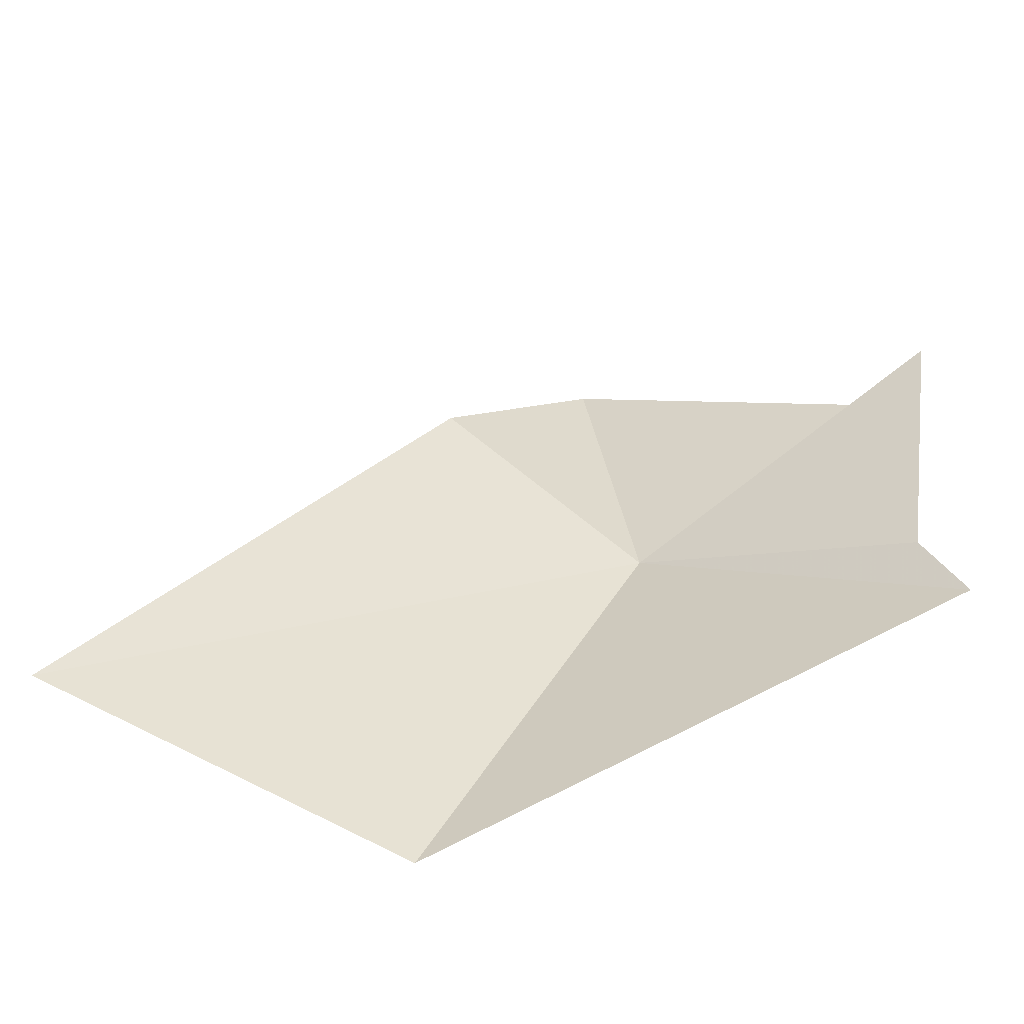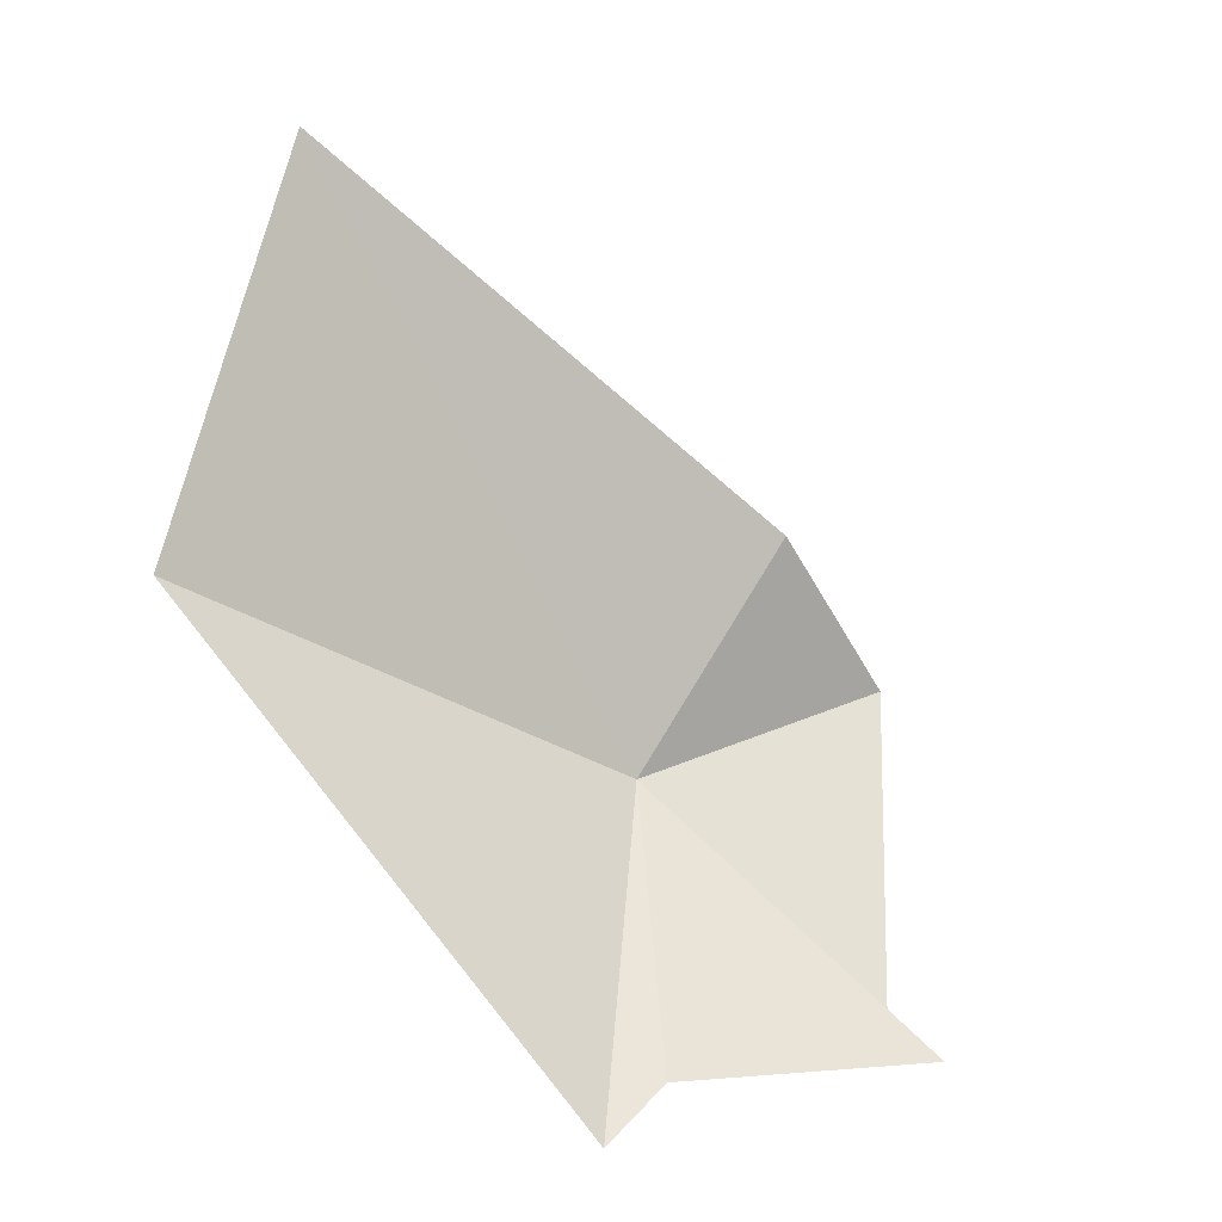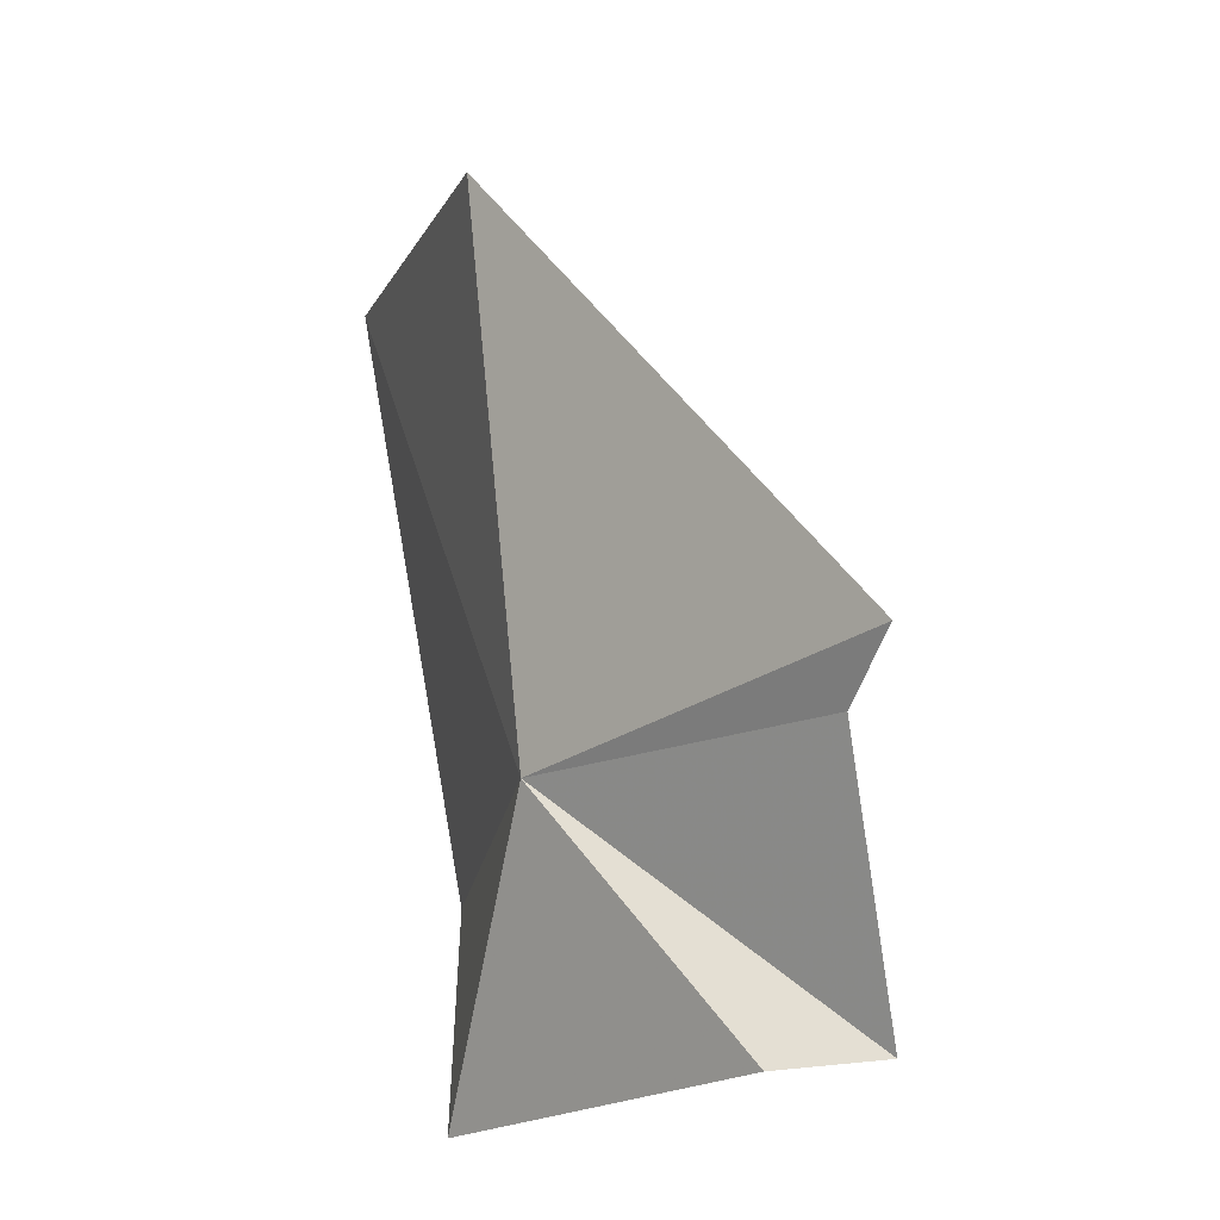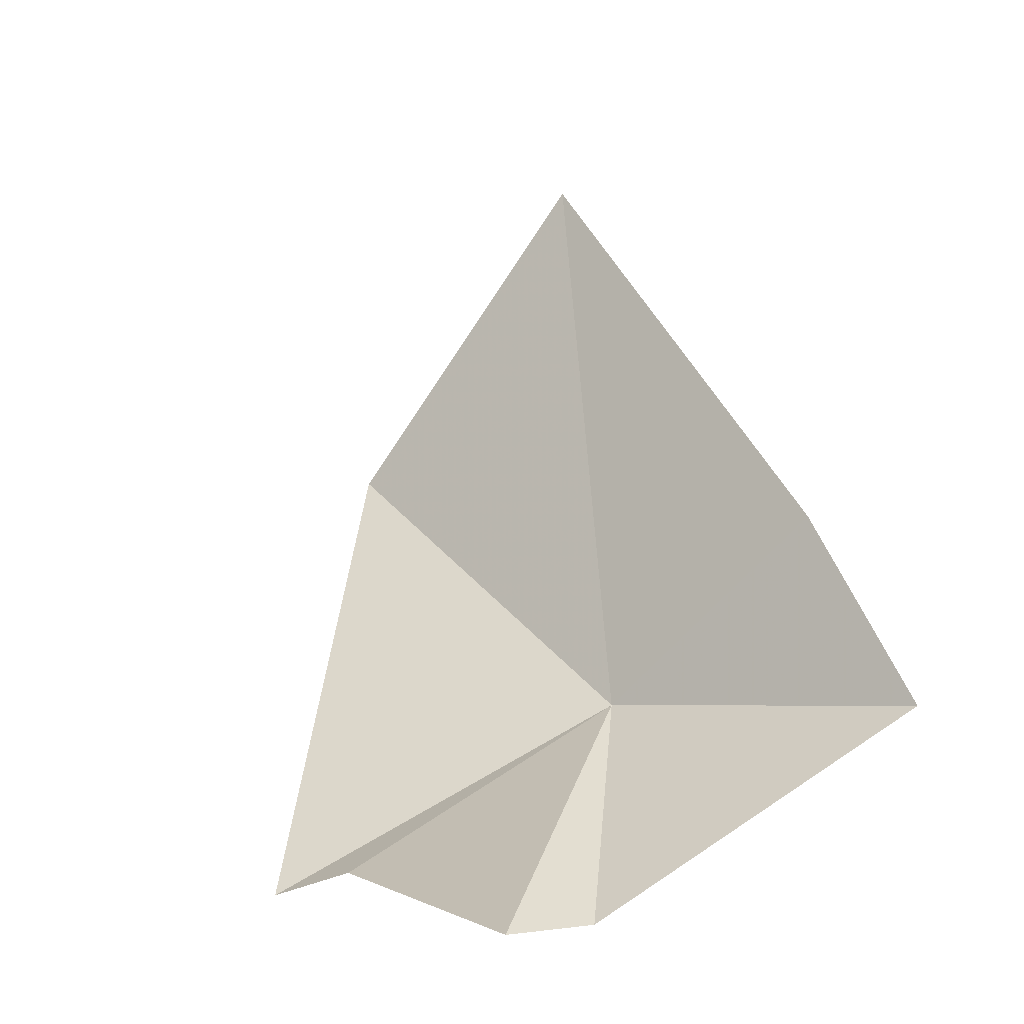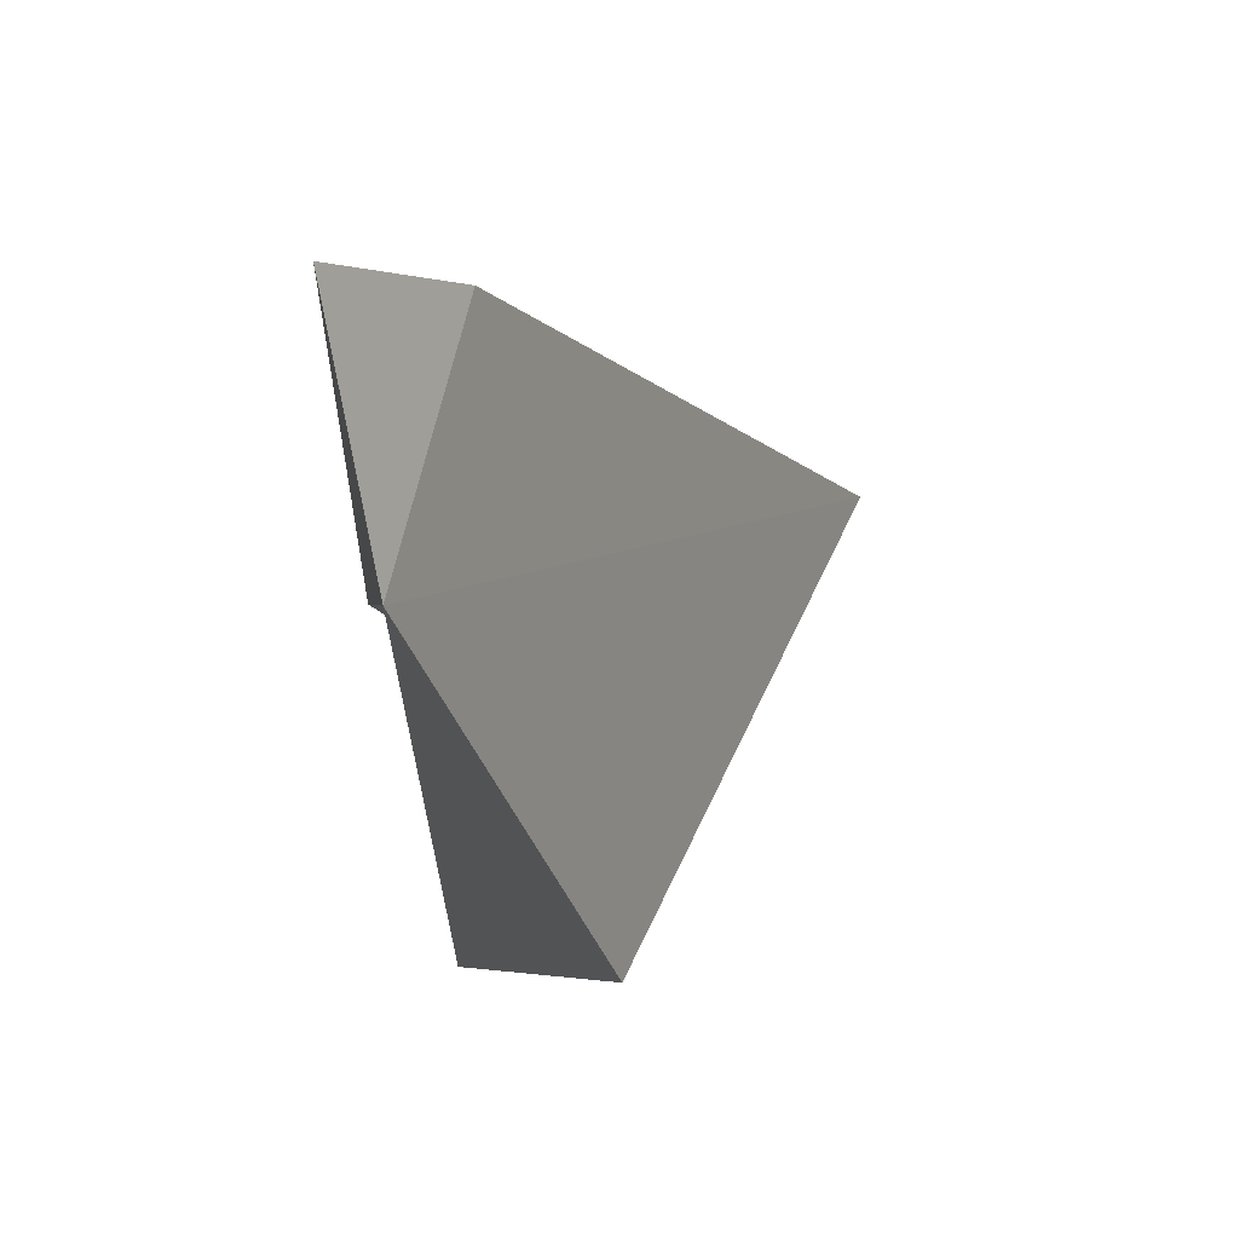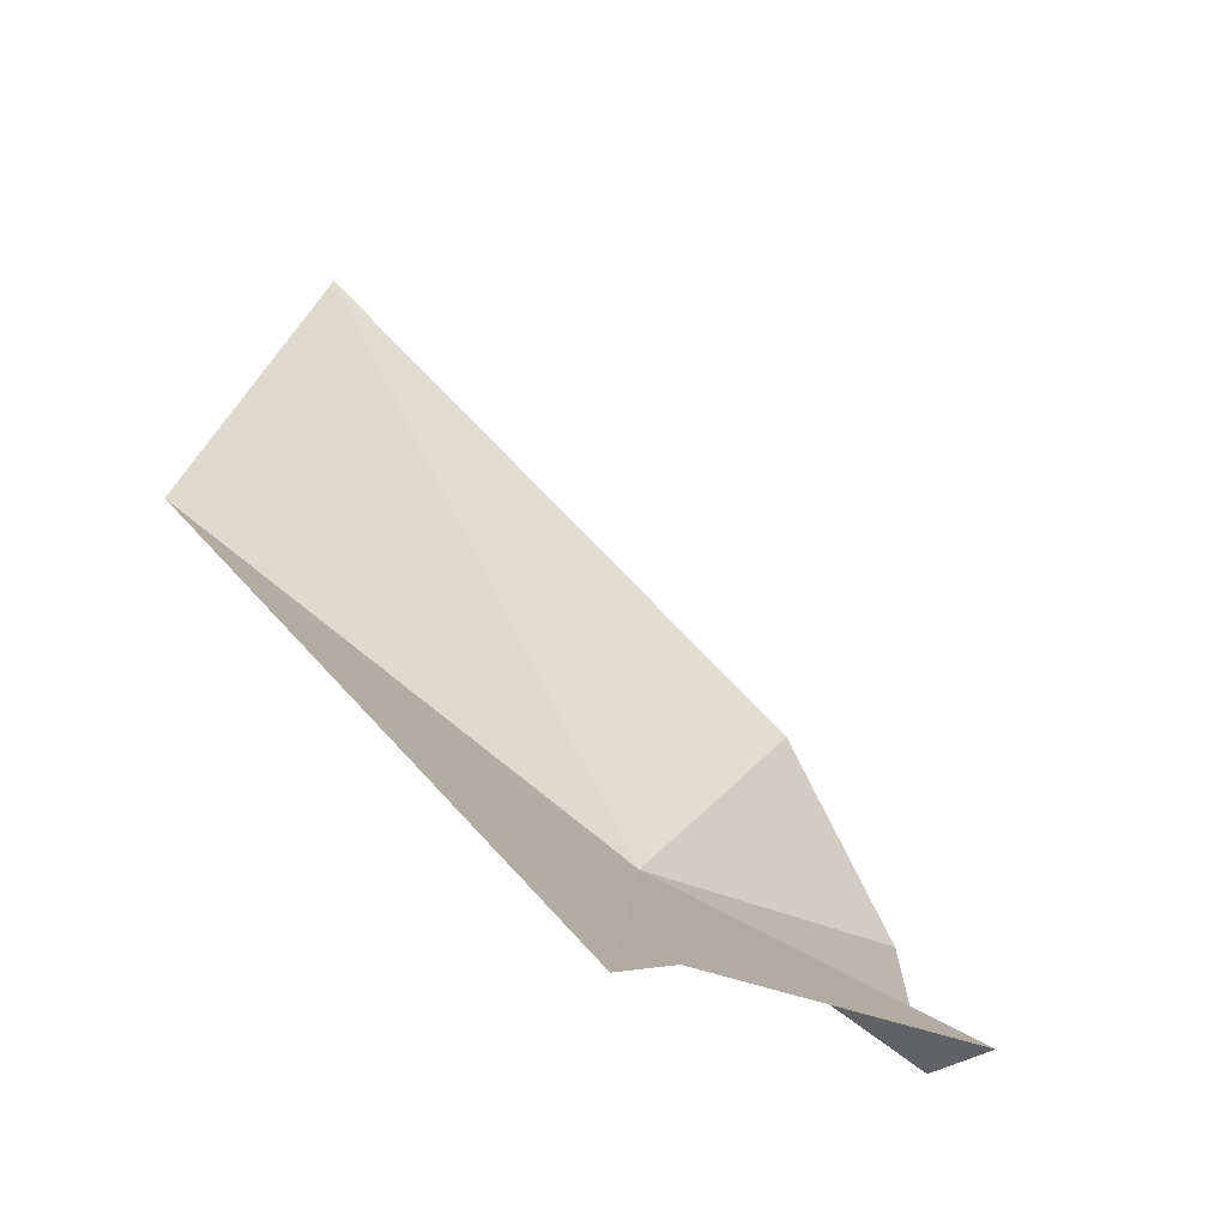
<metadata>
{"format":"obj","ext":"obj","renderer":"f3d","projection":"perspective","resolution":1024,"background":"white","views":[{"elev":-38.6,"azim":-118.2,"up":"+Z"},{"elev":18.9,"azim":-114.0,"up":"+Y"},{"elev":-70.2,"azim":-172.2,"up":"+Y"},{"elev":-4.8,"azim":-36.3,"up":"+Y"},{"elev":-34.6,"azim":131.0,"up":"+Z"},{"elev":-23.6,"azim":-114.8,"up":"+Y"}]}
</metadata>
<code>
v 7.425 -7.177 14.14
v 8.468 -5.007 16.45
v 9.021 -0.175 11.12
v 8.716 -7.178 17.89
v 7.286 -4.116 8.939
v 3.932 -9.388 12.2
v 4.31 -9.527 16.25
v 4.38 -9.094 13.09
v 5.489 -9.495 16.24
f 1 3 2
f 1 2 4
f 1 7 8
f 1 5 3
f 1 4 9
f 1 9 7
f 1 8 6
f 1 6 5

</code>
